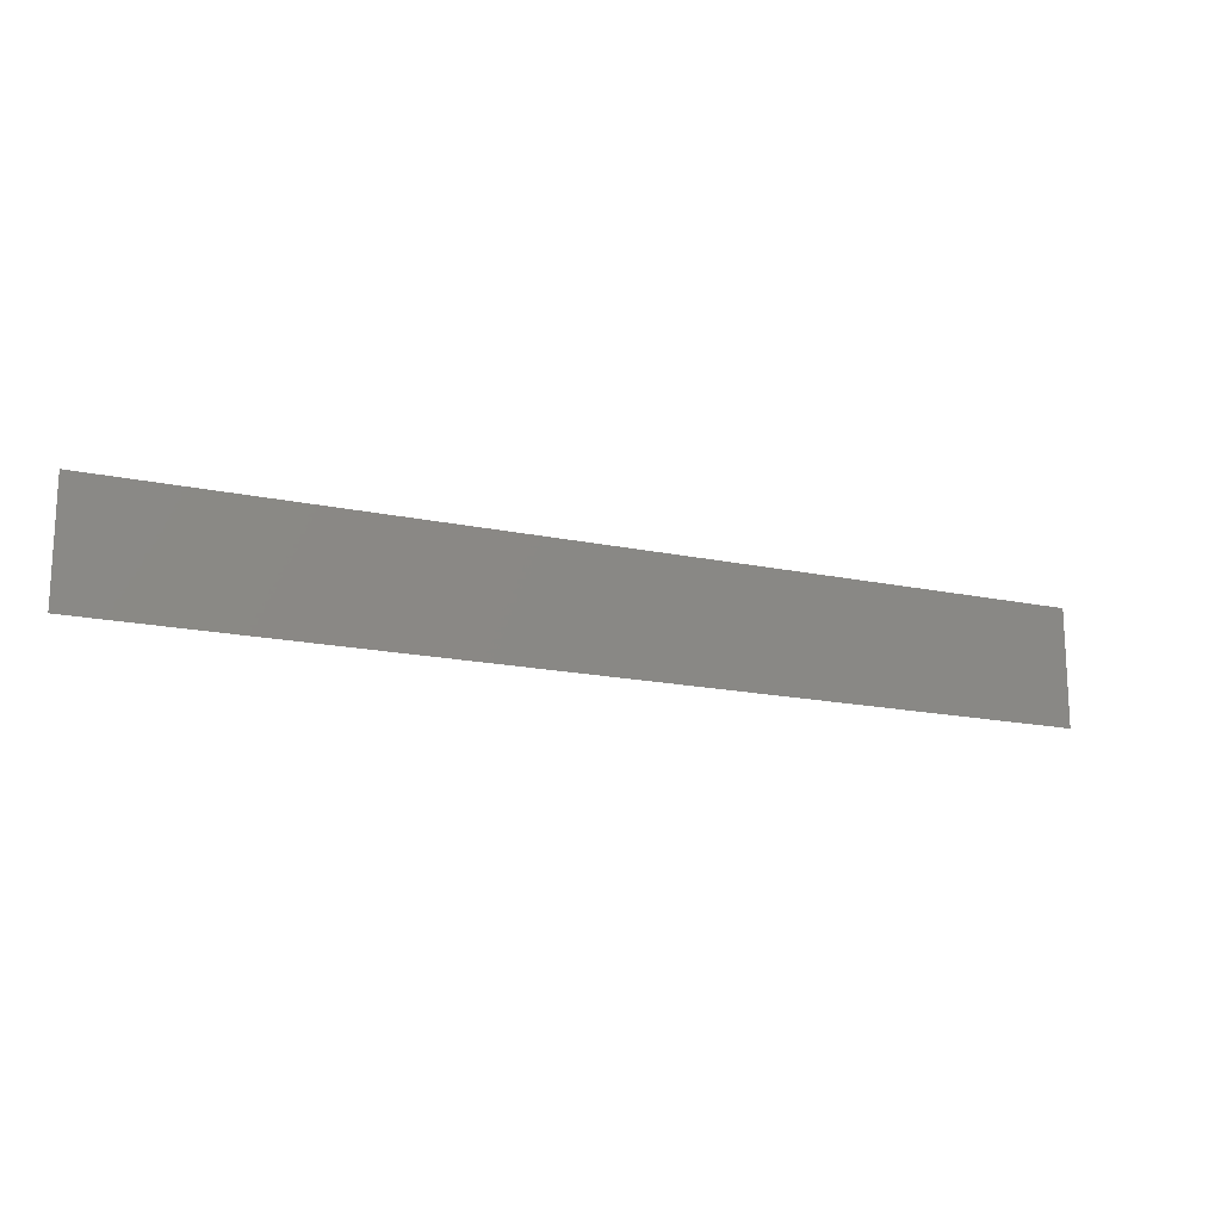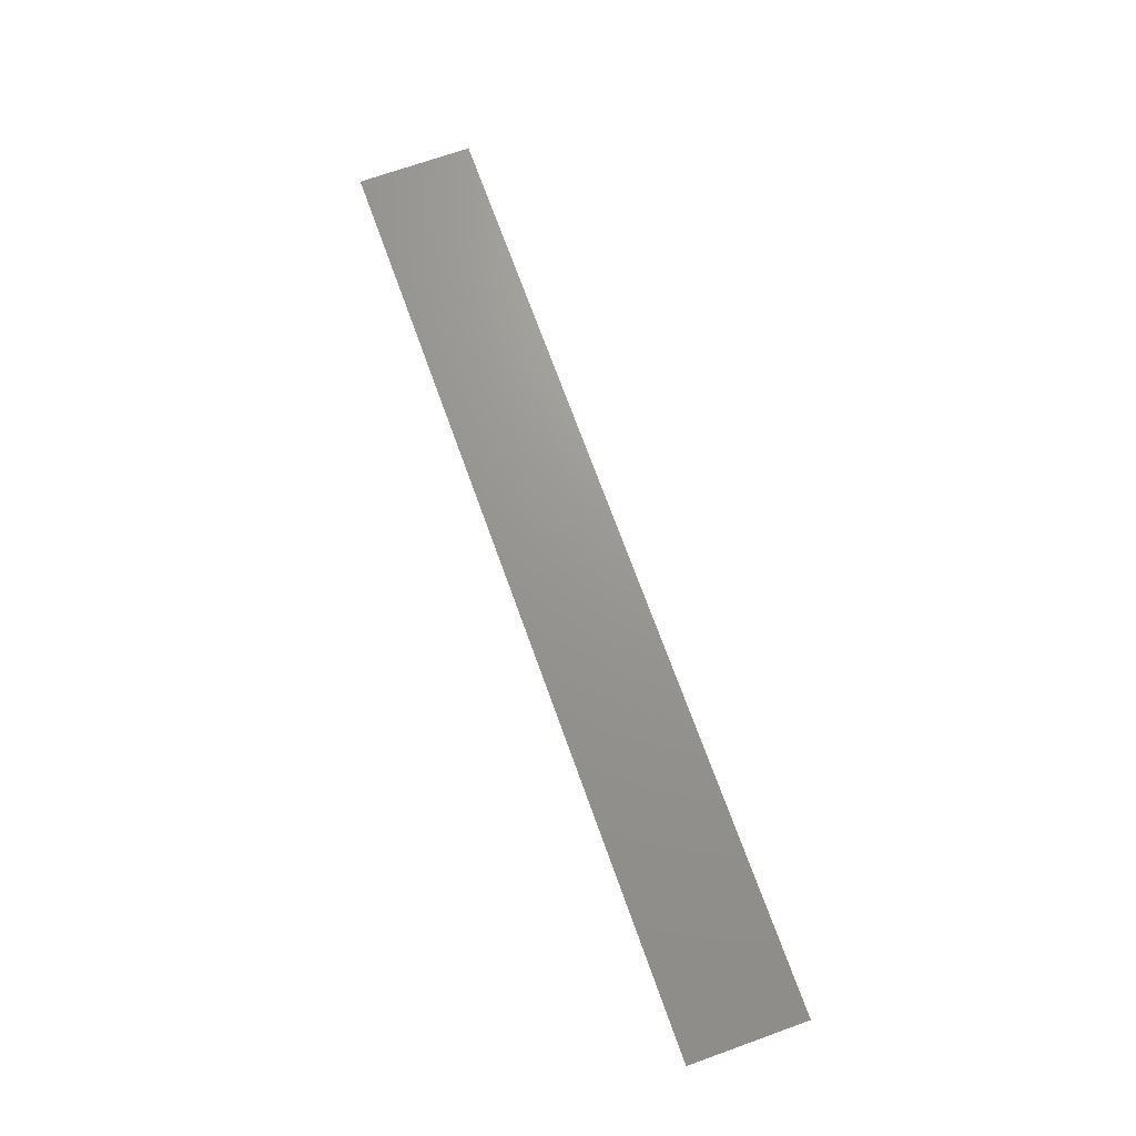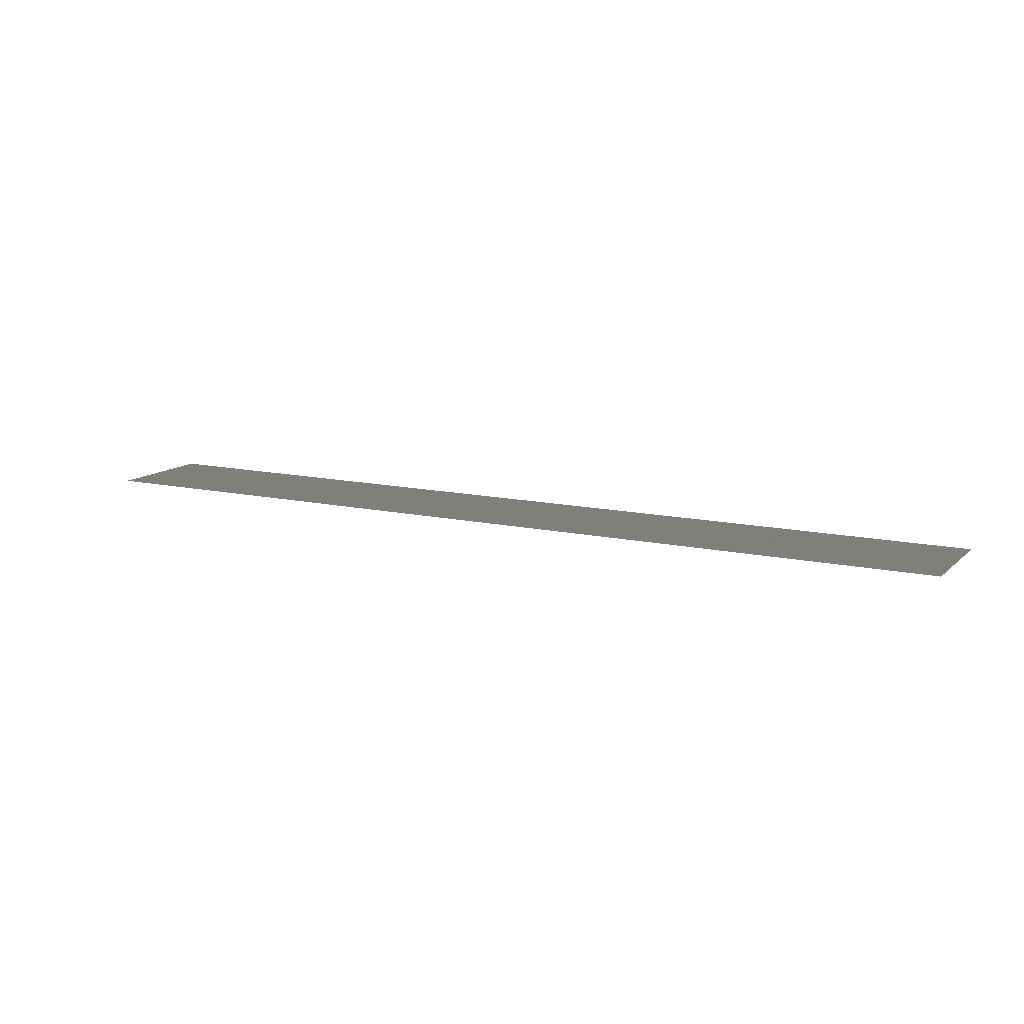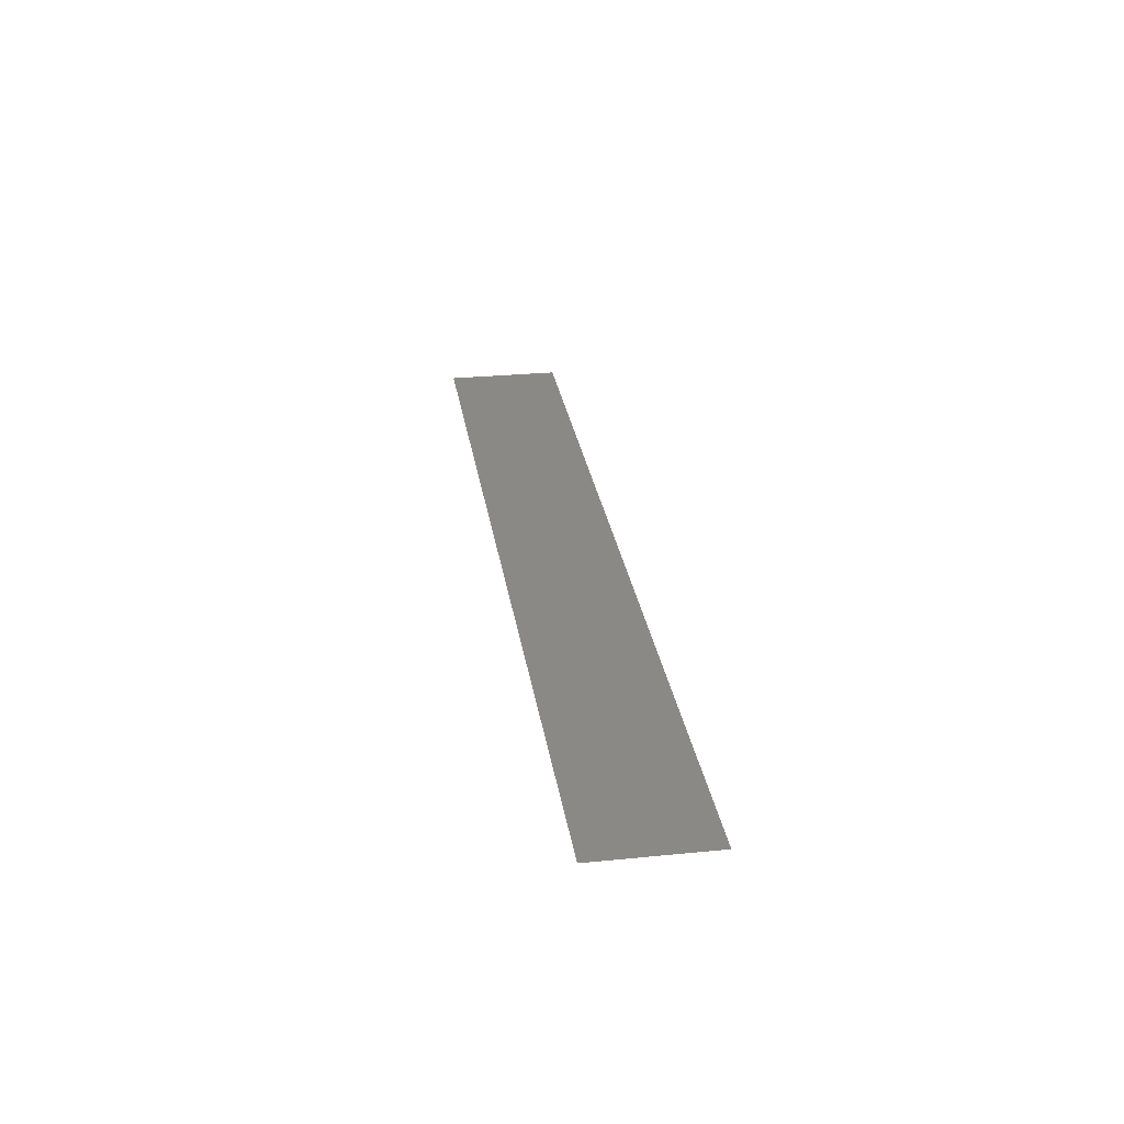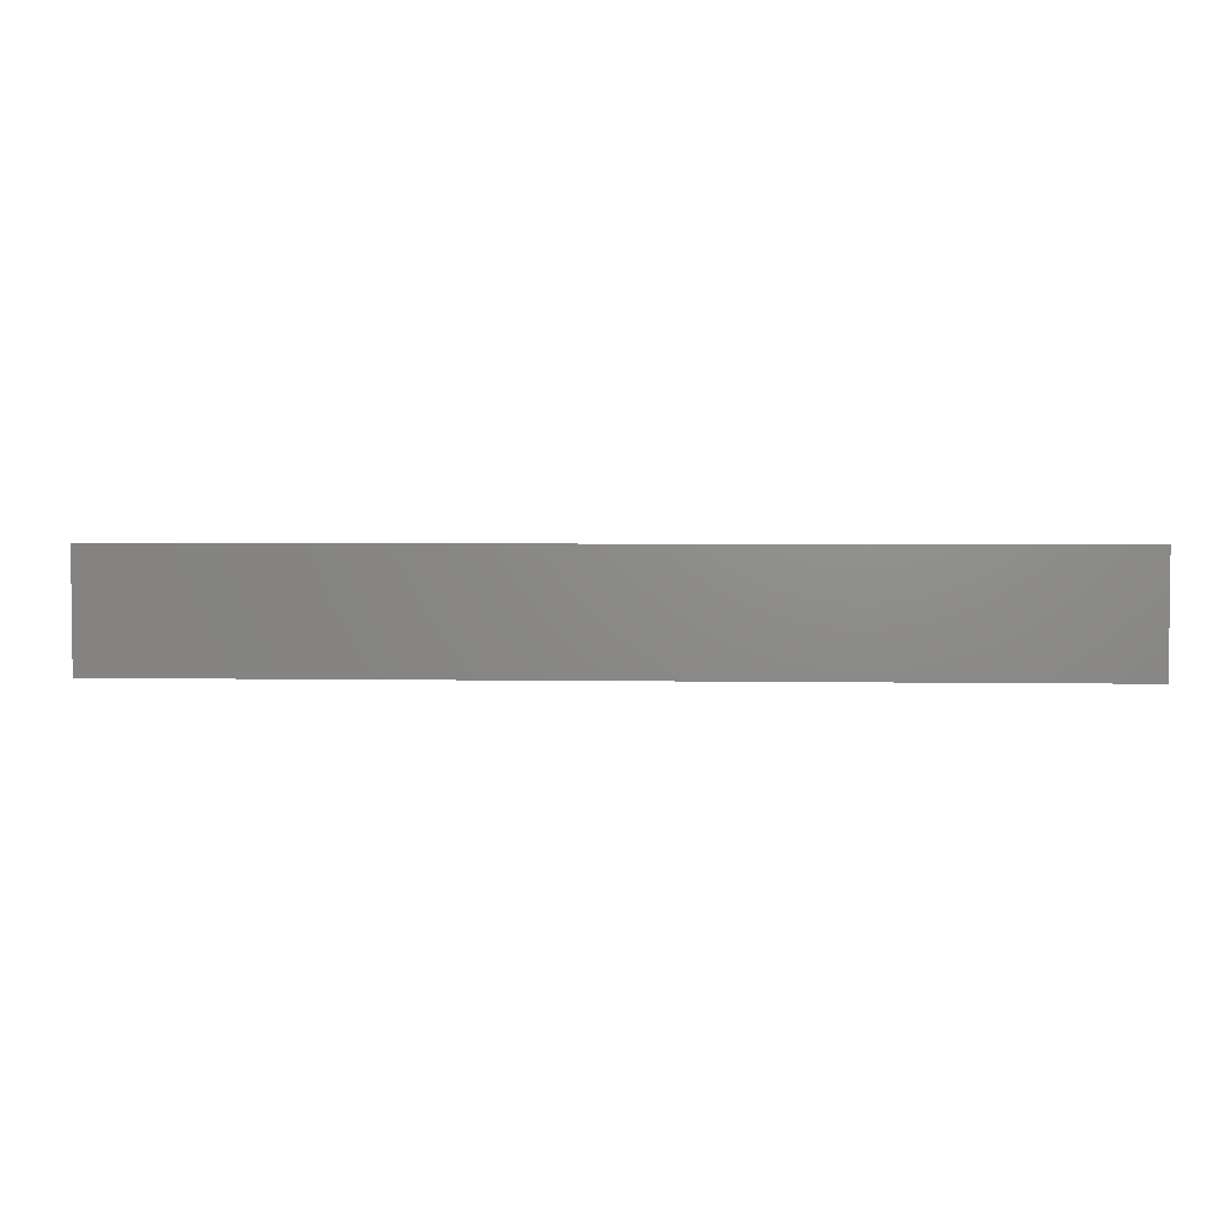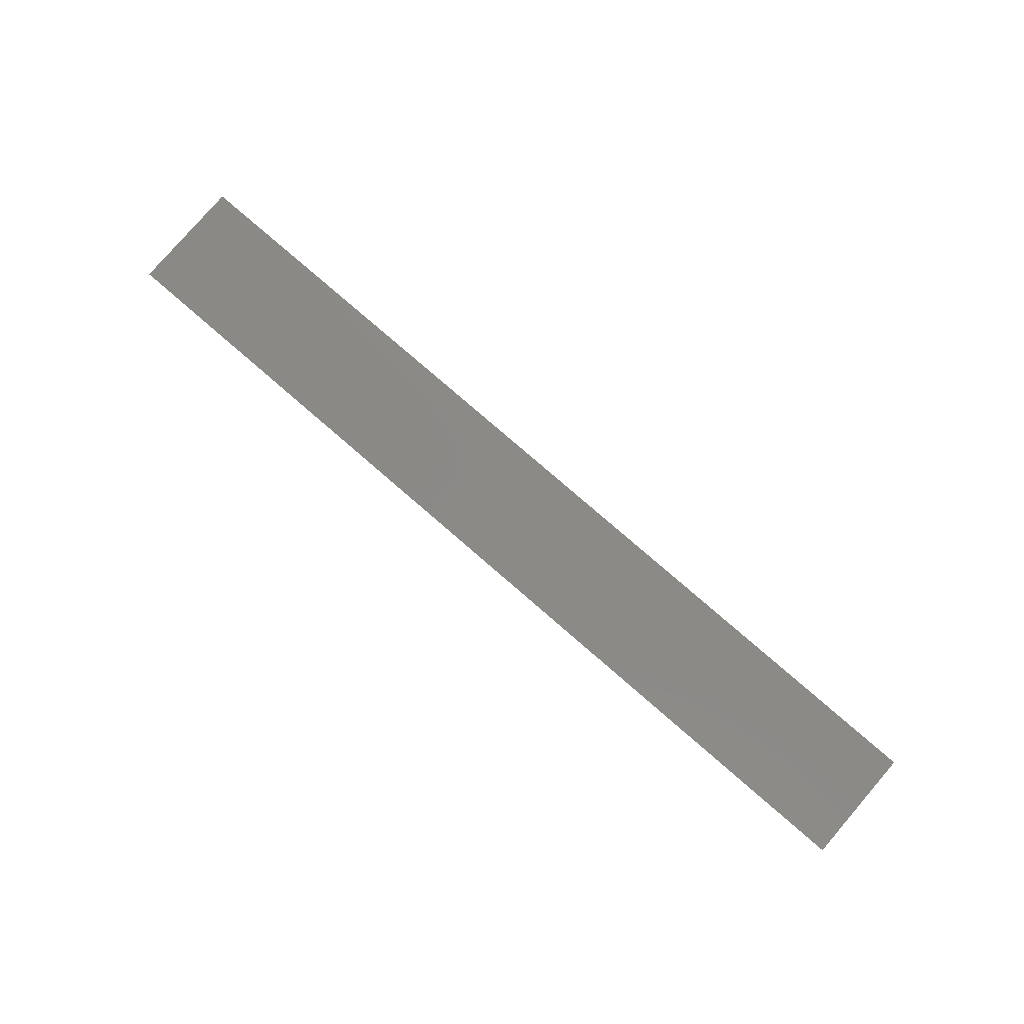
<metadata>
{"format":"stl","ext":"stl","renderer":"f3d","projection":"perspective","resolution":1024,"background":"white","views":[{"elev":-16.6,"azim":-23.8,"up":"+Z"},{"elev":70.2,"azim":-109.7,"up":"+Y"},{"elev":12.5,"azim":27.7,"up":"+Y"},{"elev":28.3,"azim":81.5,"up":"+Y"},{"elev":3.6,"azim":3.3,"up":"+Z"},{"elev":79.6,"azim":40.8,"up":"+Y"}]}
</metadata>
<code>
# stl→obj: 31 verts, 38 faces
v 24 -8 -1.998e-15
v 24 -8 2
v 21.93 -8 -4.441e-16
v 24 -8 -2
v -8 -8 2
v -8 -8 -1.998e-15
v -5.926 -8 -6.661e-16
v -8 -8 -2
v -4.444 -8 -2
v -4.444 -8 2
v 20.44 -8 -2
v 20.44 -8 2
v 16.89 -8 2
v 18.67 -8 0
v 16.89 -8 -2
v 15.11 -8 0
v 6.222 -8 -2
v 9.778 -8 -2
v 8 -8 0
v 9.778 -8 2
v 6.222 -8 2
v 4.444 -8 -2.22e-16
v 11.56 -8 0
v -0.8889 -8 -2
v -2.667 -8 0
v -0.8889 -8 2
v 0.8889 -8 0
v 2.667 -8 -2
v 2.667 -8 2
v 13.33 -8 -2
v 13.33 -8 2
f 1 2 3
f 4 1 3
f 5 6 7
f 6 8 7
f 8 9 7
f 10 5 7
f 11 4 3
f 2 12 3
f 12 13 14
f 15 11 14
f 15 14 16
f 17 18 19
f 20 21 19
f 14 13 16
f 17 19 22
f 19 18 23
f 19 21 22
f 9 24 25
f 26 10 25
f 25 24 27
f 26 25 27
f 20 19 23
f 24 28 27
f 29 26 27
f 28 17 22
f 27 28 22
f 18 30 23
f 21 29 22
f 29 27 22
f 31 20 23
f 30 15 16
f 23 30 16
f 13 31 16
f 31 23 16
f 9 25 7
f 25 10 7
f 12 14 3
f 14 11 3

</code>
